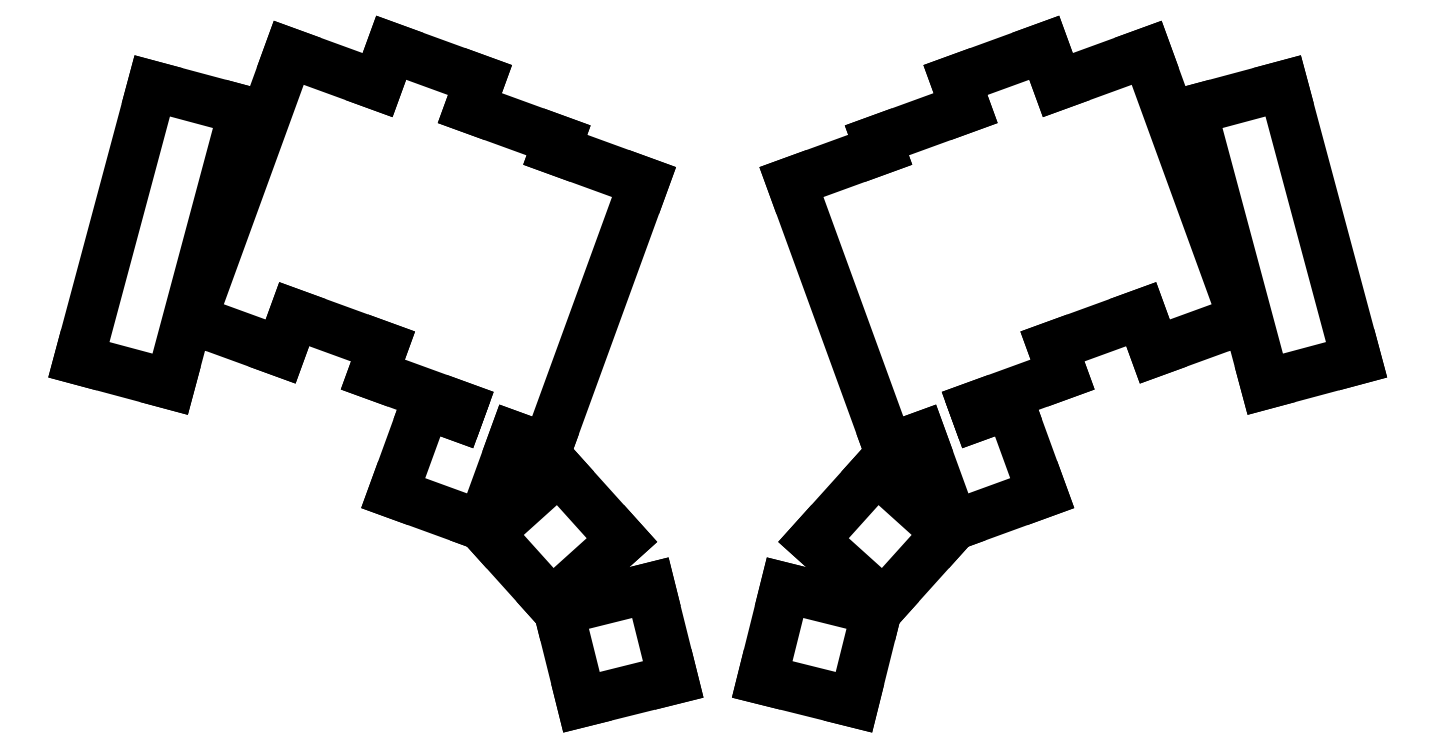
<metadata>
{"format":"dxf","ext":"dxf","renderer":"ezdxf+matplotlib","layout":"modelspace","background":"white","min_lineweight":24,"dpi":150}
</metadata>
<code>
0
SECTION
2
ENTITIES
0
LINE
8
0
10
48.13
20
-134.9
11
66.48
21
-139.8
0
LINE
8
0
10
66.48
20
-139.8
11
81.24
21
-84.75
0
LINE
8
0
10
48.13
20
-134.9
11
62.88
21
-79.83
0
LINE
8
0
10
81.24
20
-84.75
11
62.88
21
-79.83
0
LINE
8
0
10
70.83
20
-126.7
11
88.69
21
-133.2
0
LINE
8
0
10
88.69
20
-133.2
11
91.42
21
-125.7
0
LINE
8
0
10
70.83
20
-126.7
11
90.33
21
-73.18
0
LINE
8
0
10
108.2
20
-79.68
11
90.33
21
-73.18
0
LINE
8
0
10
91.42
20
-125.7
11
109.3
21
-132.2
0
LINE
8
0
10
126.7
20
-84.3
11
128.8
21
-78.66
0
LINE
8
0
10
128.8
20
-78.66
11
110.9
21
-72.16
0
LINE
8
0
10
110.9
20
-72.16
11
108.2
21
-79.68
0
LINE
8
0
10
107.2
20
-137.9
11
125.1
21
-144.4
0
LINE
8
0
10
109.3
20
-132.2
11
107.2
21
-137.9
0
LINE
8
0
10
143.9
20
-92.67
11
144.6
21
-90.79
0
LINE
8
0
10
144.6
20
-90.79
11
126.7
21
-84.3
0
LINE
8
0
10
135.7
20
-150.3
11
142.2
21
-152.7
0
LINE
8
0
10
142.2
20
-152.7
11
161.7
21
-99.17
0
LINE
8
0
10
125.1
20
-144.4
11
124.4
21
-146.2
0
LINE
8
0
10
161.7
20
-99.17
11
143.9
21
-92.67
0
LINE
8
0
10
111.3
20
-161.7
11
129.2
21
-168.2
0
LINE
8
0
10
129.2
20
-168.2
11
135.7
21
-150.3
0
LINE
8
0
10
124.4
20
-146.2
11
117.8
21
-143.8
0
LINE
8
0
10
117.8
20
-143.8
11
111.3
21
-161.7
0
LINE
8
0
10
130.5
20
-169.7
11
143.2
21
-183.9
0
LINE
8
0
10
143.2
20
-183.9
11
157.3
21
-171.1
0
LINE
8
0
10
157.3
20
-171.1
11
144.6
21
-157
0
LINE
8
0
10
144.6
20
-157
11
130.5
21
-169.7
0
LINE
8
0
10
144.6
20
-185.3
11
149.2
21
-203.7
0
LINE
8
0
10
149.2
20
-203.7
11
167.6
21
-199.1
0
LINE
8
0
10
167.6
20
-199.1
11
163
21
-180.7
0
LINE
8
0
10
163
20
-180.7
11
144.6
21
-185.3
0
LINE
8
0
10
286.6
20
-139.8
11
305
21
-134.9
0
LINE
8
0
10
290.2
20
-79.83
11
305
21
-134.9
0
LINE
8
0
10
271.9
20
-84.75
11
286.6
21
-139.8
0
LINE
8
0
10
290.2
20
-79.83
11
271.9
21
-84.75
0
LINE
8
0
10
264.4
20
-133.2
11
282.3
21
-126.7
0
LINE
8
0
10
262.8
20
-73.18
11
282.3
21
-126.7
0
LINE
8
0
10
261.7
20
-125.7
11
264.4
21
-133.2
0
LINE
8
0
10
262.8
20
-73.18
11
244.9
21
-79.68
0
LINE
8
0
10
243.8
20
-132.2
11
261.7
21
-125.7
0
LINE
8
0
10
244.9
20
-79.68
11
242.2
21
-72.16
0
LINE
8
0
10
242.2
20
-72.16
11
224.3
21
-78.66
0
LINE
8
0
10
224.3
20
-78.66
11
226.4
21
-84.3
0
LINE
8
0
10
228
20
-144.4
11
245.9
21
-137.9
0
LINE
8
0
10
245.9
20
-137.9
11
243.8
21
-132.2
0
LINE
8
0
10
226.4
20
-84.3
11
208.5
21
-90.79
0
LINE
8
0
10
208.5
20
-90.79
11
209.2
21
-92.67
0
LINE
8
0
10
210.9
20
-152.7
11
217.5
21
-150.3
0
LINE
8
0
10
228.7
20
-146.2
11
228
21
-144.4
0
LINE
8
0
10
191.4
20
-99.17
11
210.9
21
-152.7
0
LINE
8
0
10
209.2
20
-92.67
11
191.4
21
-99.17
0
LINE
8
0
10
223.9
20
-168.2
11
241.8
21
-161.7
0
LINE
8
0
10
241.8
20
-161.7
11
235.3
21
-143.8
0
LINE
8
0
10
235.3
20
-143.8
11
228.7
21
-146.2
0
LINE
8
0
10
217.5
20
-150.3
11
223.9
21
-168.2
0
LINE
8
0
10
209.9
20
-183.9
11
222.6
21
-169.7
0
LINE
8
0
10
222.6
20
-169.7
11
208.5
21
-157
0
LINE
8
0
10
208.5
20
-157
11
195.8
21
-171.1
0
LINE
8
0
10
195.8
20
-171.1
11
209.9
21
-183.9
0
LINE
8
0
10
203.9
20
-203.7
11
208.5
21
-185.3
0
LINE
8
0
10
208.5
20
-185.3
11
190.1
21
-180.7
0
LINE
8
0
10
190.1
20
-180.7
11
185.5
21
-199.1
0
LINE
8
0
10
185.5
20
-199.1
11
203.9
21
-203.7
0
ENDSEC
0
EOF

</code>
